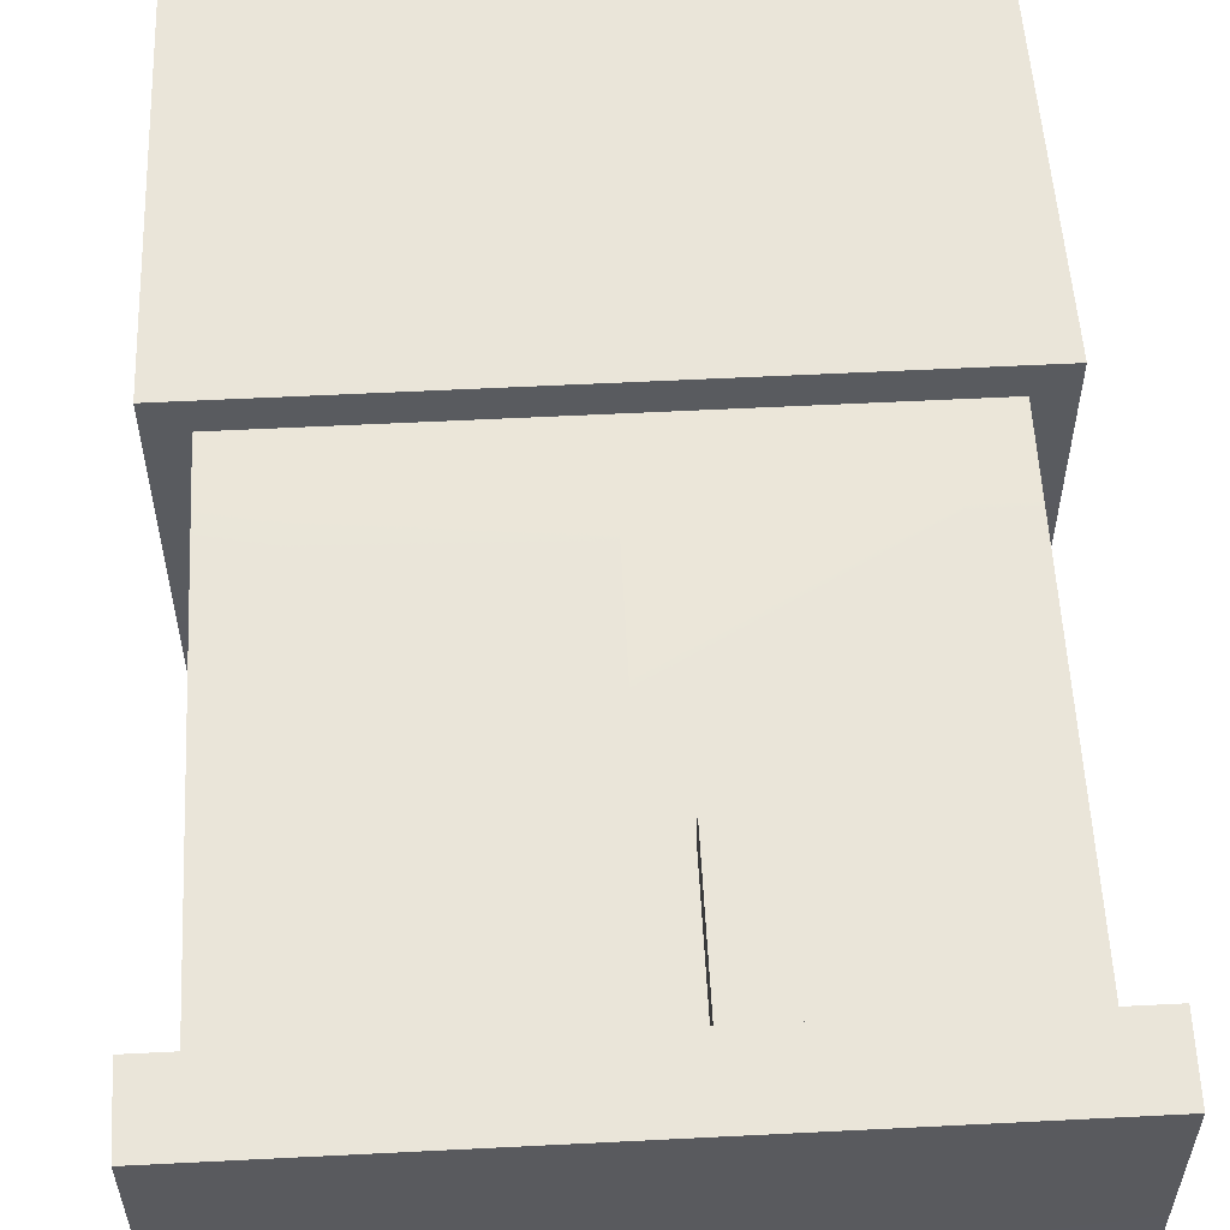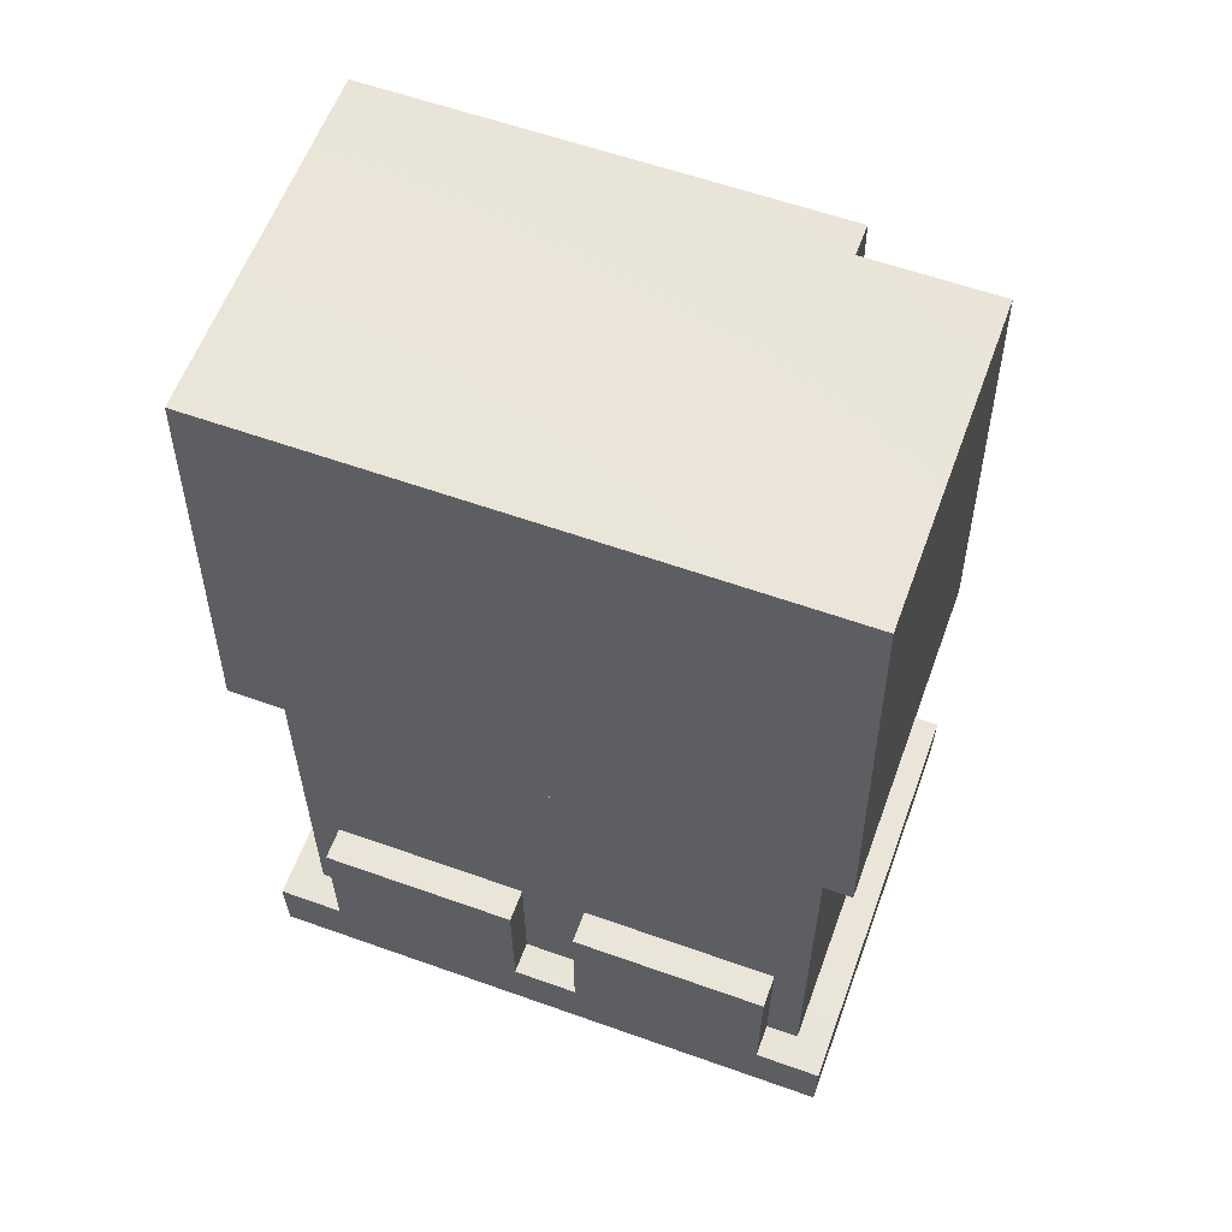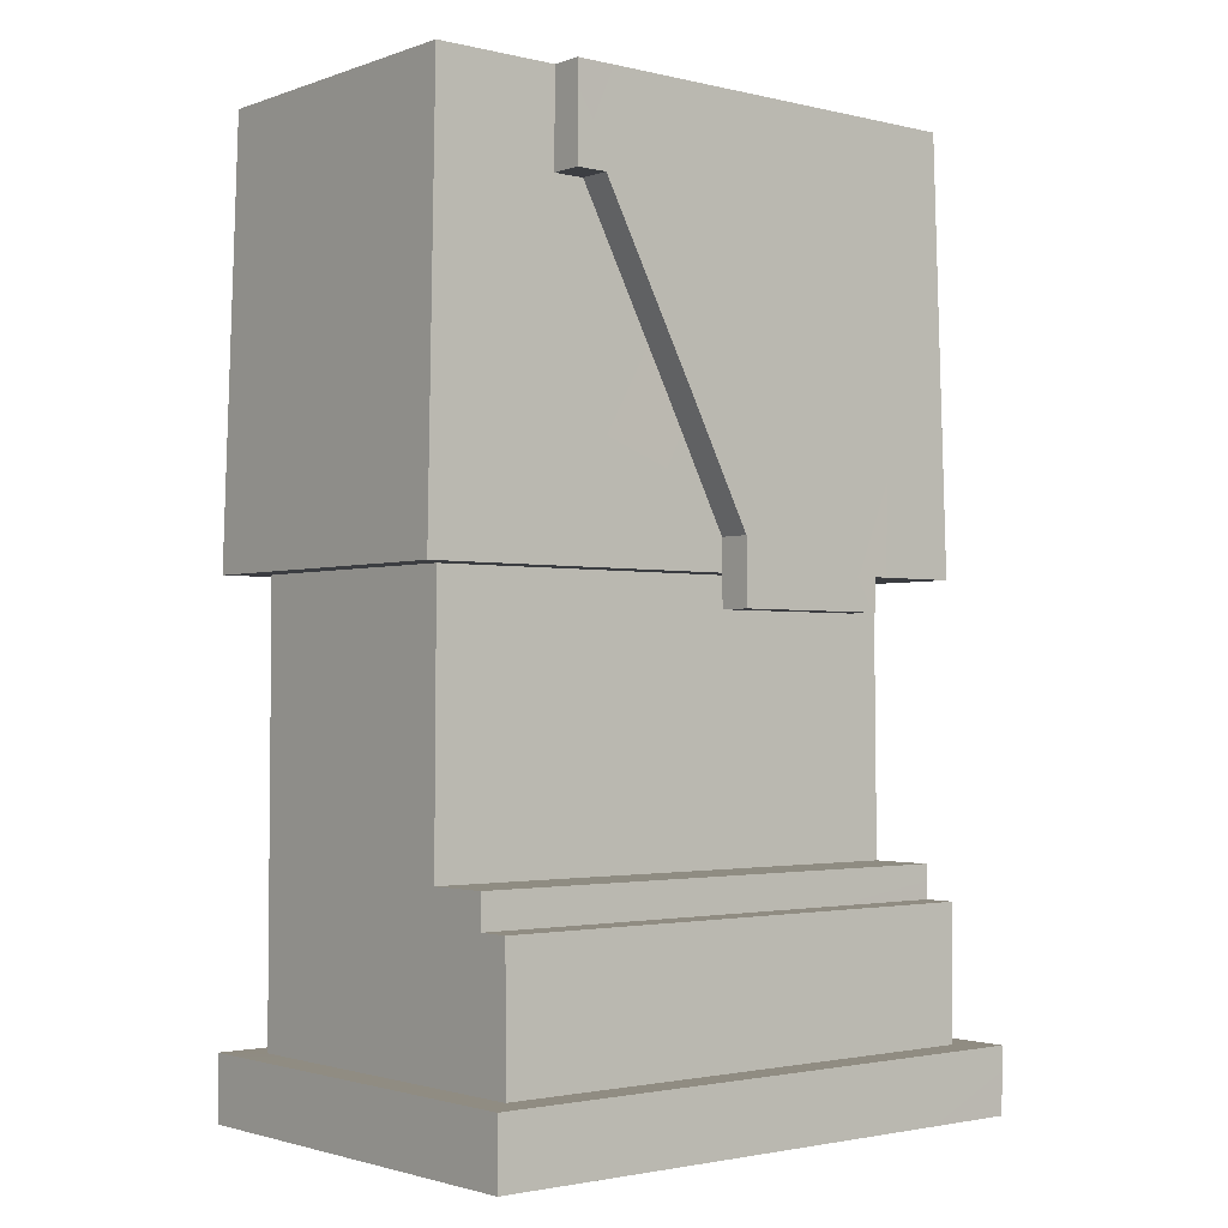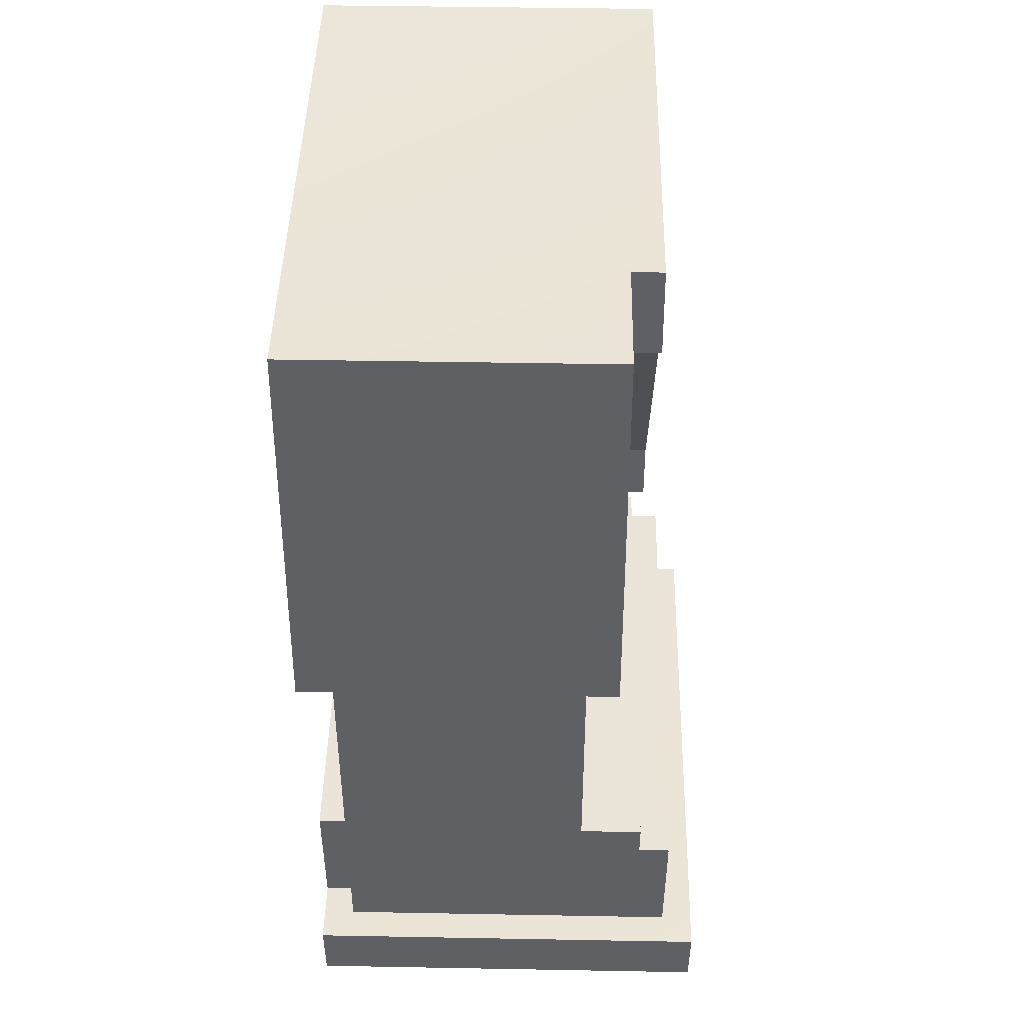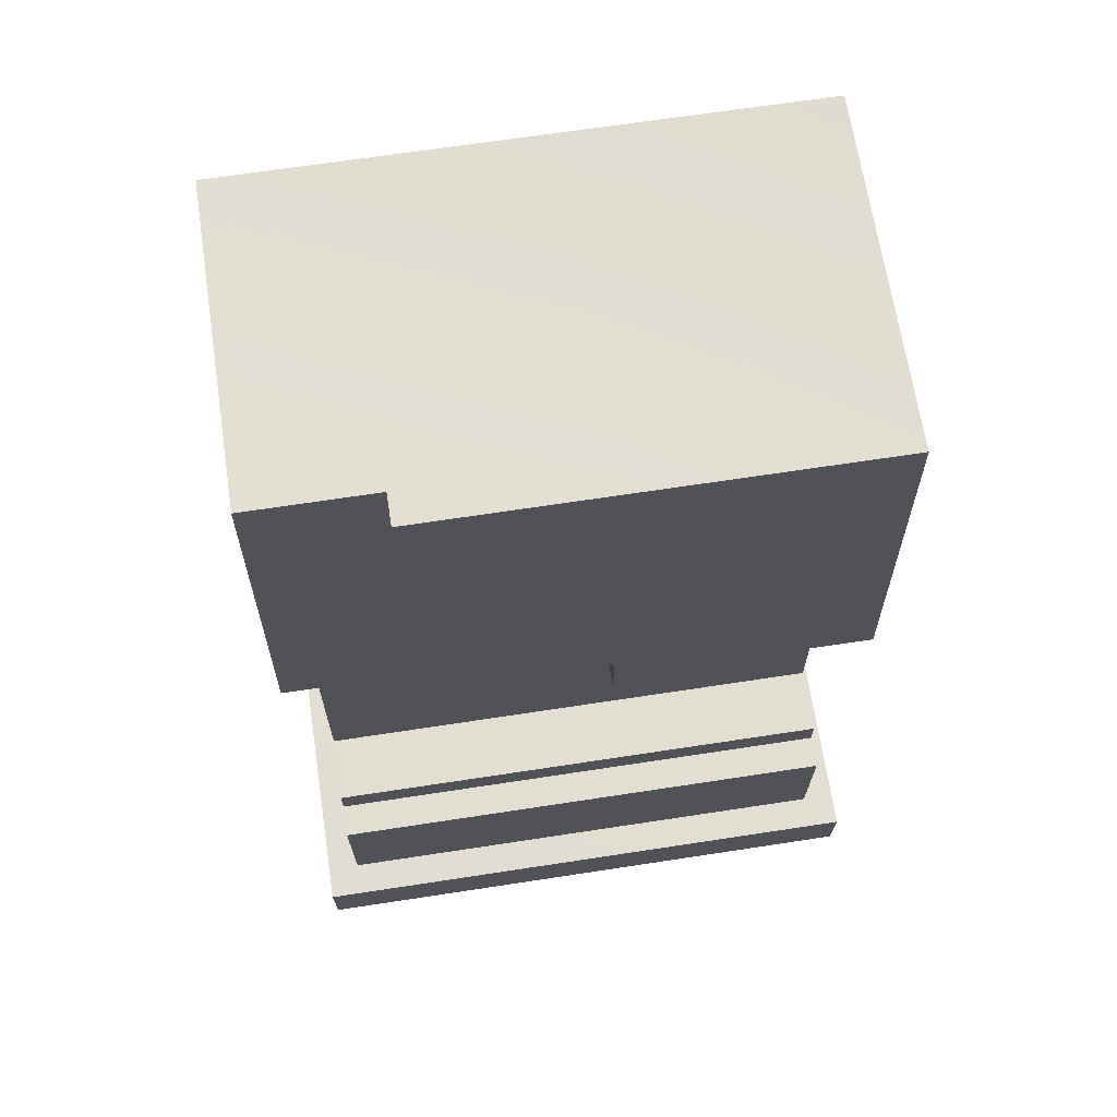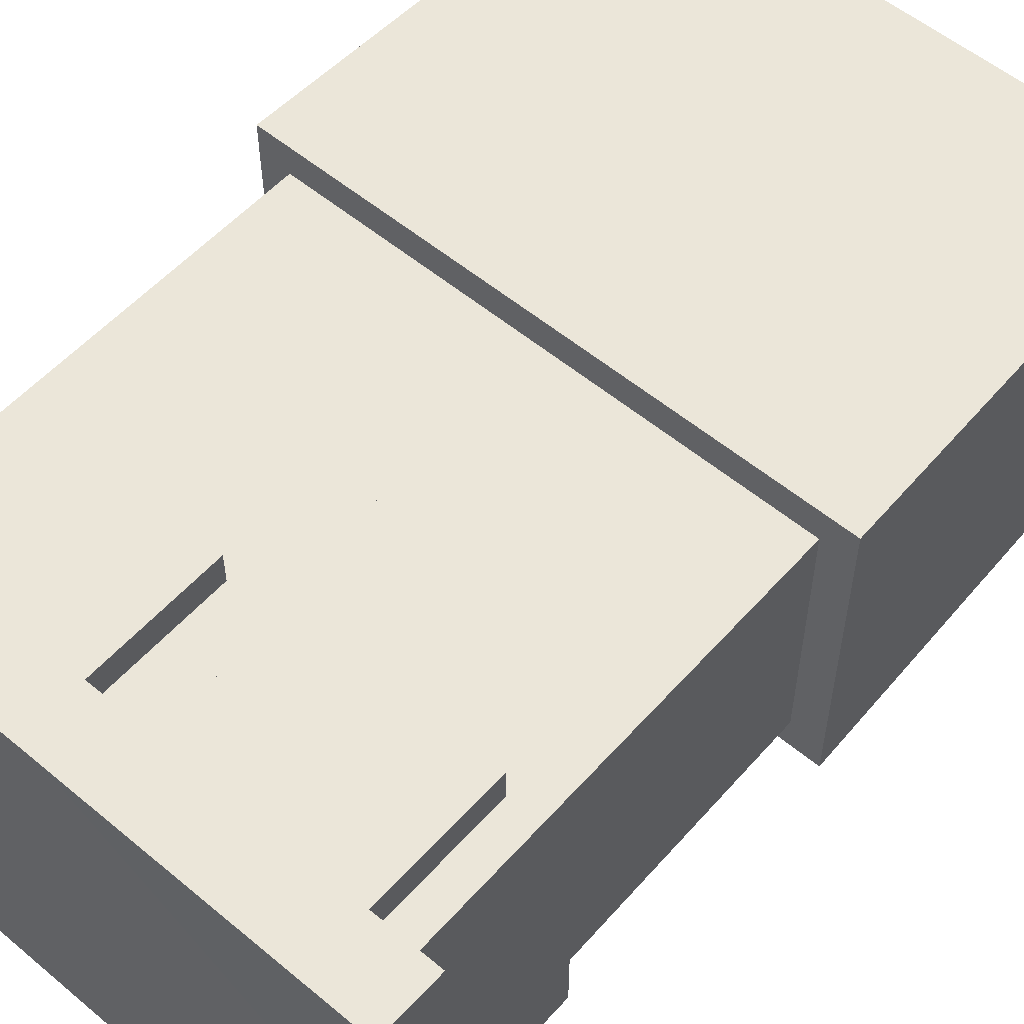
<metadata>
{"format":"obj","ext":"obj","renderer":"f3d","projection":"perspective","resolution":1024,"background":"white","views":[{"elev":57.7,"azim":177.0,"up":"+Y"},{"elev":59.6,"azim":-159.9,"up":"+Z"},{"elev":-2.0,"azim":-39.6,"up":"+Z"},{"elev":45.3,"azim":-88.8,"up":"+Z"},{"elev":67.8,"azim":-8.7,"up":"+Z"},{"elev":55.8,"azim":-138.9,"up":"+Y"}]}
</metadata>
<code>
g avatar_runaway_statue_legs_mesh
v -0.2819 -0.2523 0.06253
v -0.2812 -0.2519 0
v -0.2812 0.1544 0
v -0.2819 0.1549 0.06253
v -0.2511 -0.2214 0.1902
v -0.2505 -0.221 0.06253
v -0.2511 -0.19 0.1902
v -0.2505 0.1235 0.06253
v -0.2511 -0.1272 0.2225
v -0.2511 -0.19 0.2225
v -0.2493 0.1227 0.481
v -0.2493 -0.1266 0.481
v 7.15e-08 0.1544 0
v 7.15e-08 -0.2519 0
v 7.15e-08 -0.2523 0.06253
v 3.335e-08 0.1549 0.06253
v 1.669e-07 -0.221 0.06253
v 9.057e-08 -0.2214 0.1902
v 7.15e-08 -0.19 0.1902
v 1.669e-07 0.1235 0.06253
v 7.15e-08 -0.1272 0.2225
v -4.793e-09 -0.19 0.2225
v -1.383e-07 0.1227 0.4809
v 3.335e-08 -0.1266 0.4809
v 7.15e-08 -0.2519 0
v -0.2812 -0.2519 0
v -0.2819 -0.2523 0.06253
v 7.15e-08 -0.2523 0.06253
v 1.669e-07 -0.221 0.06253
v -0.2505 -0.221 0.06253
v -0.2511 -0.2214 0.1902
v 9.057e-08 -0.2214 0.1902
v 7.15e-08 -0.19 0.1902
v -0.2511 -0.19 0.1902
v -0.2511 -0.19 0.2225
v -4.793e-09 -0.19 0.2225
v 7.15e-08 -0.1272 0.2225
v -0.2511 -0.1272 0.2225
v -0.2493 -0.1266 0.481
v 3.335e-08 -0.1266 0.4809
v -0.2812 0.1544 0
v 7.15e-08 0.1544 0
v 3.335e-08 0.1549 0.06253
v -0.2819 0.1549 0.06253
v -0.2197 0.1553 0.1902
v -0.2192 0.1549 0.06253
v -0.03131 0.1549 0.06253
v -0.03137 0.1553 0.1902
v -0.2812 0.1544 0
v -0.2812 -0.2519 0
v 7.15e-08 -0.2519 0
v 7.15e-08 0.1544 0
v 9.057e-08 -0.2214 0.1902
v -0.2511 -0.2214 0.1902
v -0.2511 -0.19 0.1902
v 7.15e-08 -0.19 0.1902
v -0.03137 0.1239 0.1902
v -0.2197 0.1239 0.1902
v -0.2197 0.1553 0.1902
v -0.03137 0.1553 0.1902
v -4.793e-09 -0.19 0.2225
v -0.2511 -0.19 0.2225
v -0.2511 -0.1272 0.2225
v 7.15e-08 -0.1272 0.2225
v -0.2819 -0.2523 0.06253
v -0.2819 0.1549 0.06253
v 3.335e-08 0.1549 0.06253
v 7.15e-08 -0.2523 0.06253
v -0.2197 0.1239 0.1902
v -0.2192 0.1235 0.06253
v -0.2192 0.1549 0.06253
v -0.2197 0.1553 0.1902
v -0.03137 0.1553 0.1902
v -0.03131 0.1549 0.06253
v -0.03131 0.1235 0.06253
v -0.03137 0.1239 0.1902
v 1.669e-07 0.1235 0.06253
v -1.383e-07 0.1227 0.4809
v -0.2493 0.1227 0.481
v -0.2505 0.1235 0.06253
v -0.2493 0.1227 0.481
v -1.383e-07 0.1227 0.4809
v 3.335e-08 -0.1266 0.4809
v -0.2493 -0.1266 0.481
v -0.2708 0.1468 0.8951
v -0.2708 -0.154 0.8951
v -0.2805 -0.1578 0.481
v -0.2805 0.1538 0.481
v -0.1504 -0.1841 0.8951
v -0.1518 -0.1854 0.8047
v -0.1518 -0.155 0.8047
v -0.1504 -0.154 0.8951
v 0.0311 -0.1887 0.512
v 0.03116 -0.189 0.4809
v 0.03116 -0.1578 0.4809
v 0.0311 -0.1576 0.512
v 0.03121 -0.158 0.4492
v 0.03121 -0.1892 0.4492
v 0.1873 -0.158 0.4492
v 0.1873 -0.1892 0.4492
v 0.187 -0.189 0.4809
v 0.187 -0.1578 0.4809
v 0.2805 0.1538 0.481
v 0.2805 -0.189 0.481
v 0.2708 -0.1841 0.8951
v 0.2708 0.1468 0.8951
v -0.1518 -0.155 0.8047
v -0.2805 -0.1578 0.481
v -0.2708 -0.154 0.8951
v -0.1215 -0.155 0.8047
v -0.1504 -0.154 0.8951
v -0.03084 -0.1567 0.6319
v -0.03116 -0.1578 0.4809
v 0.0311 -0.1576 0.512
v 0.03116 -0.1578 0.4809
v 0.03116 -0.1578 0.4809
v 0.03121 -0.158 0.4492
v 0.1873 -0.158 0.4492
v 0.187 -0.1578 0.4809
v -0.2708 0.1468 0.8951
v -0.2805 0.1538 0.481
v -0.03116 0.1538 0.481
v -0.03009 0.1468 0.8951
v 0.03009 0.1468 0.8951
v 0.03116 0.1538 0.481
v 0.2708 0.1468 0.8951
v 0.2805 0.1538 0.481
v 0.1873 -0.1892 0.4492
v 0.1873 -0.158 0.4492
v 0.03121 -0.158 0.4492
v 0.03121 -0.1892 0.4492
v 0.187 -0.1578 0.4809
v 0.187 -0.189 0.4809
v 0.2805 -0.189 0.481
v 0.2805 0.1538 0.481
v 0.03116 0.1538 0.481
v 0.03116 -0.1578 0.4809
v -0.03116 -0.1578 0.4809
v -0.03116 0.1538 0.481
v -0.2805 -0.1578 0.481
v -0.2805 0.1538 0.481
v -0.1518 -0.1854 0.8047
v -0.1215 -0.1854 0.8047
v -0.1215 -0.155 0.8047
v -0.1518 -0.155 0.8047
v -0.1504 -0.154 0.8951
v -0.2708 -0.154 0.8951
v -0.2708 0.1468 0.8951
v -0.03009 0.1468 0.8951
v -0.03009 -0.1841 0.8951
v 0.03009 -0.1841 0.8951
v 0.03009 0.1468 0.8951
v 0.2708 -0.1841 0.8951
v 0.2708 0.1468 0.8951
v -0.1504 -0.1841 0.8951
v 0.03116 -0.189 0.4809
v 0.0311 -0.1887 0.512
v 0.187 -0.189 0.4809
v 0.1873 -0.1892 0.4492
v 0.03121 -0.1892 0.4492
v 0.2708 -0.1841 0.8951
v 0.2805 -0.189 0.481
v 0.03009 -0.1841 0.8951
v -0.03084 -0.1876 0.632
v -0.03009 -0.1841 0.8951
v -0.1215 -0.1854 0.8047
v -0.1504 -0.1841 0.8951
v -0.1518 -0.1854 0.8047
v -0.03084 -0.1567 0.6319
v -0.1215 -0.155 0.8047
v -0.1215 -0.1854 0.8047
v -0.03084 -0.1876 0.632
v 0.0311 -0.1576 0.512
v 0.0311 -0.1887 0.512
v 0.2819 -0.2523 0.06253
v 0.2819 0.1549 0.06253
v 0.2812 0.1544 0
v 0.2812 -0.2519 0
v 0.2511 -0.2214 0.1902
v 0.2511 -0.19 0.1902
v 0.2505 -0.221 0.06253
v 0.2505 0.1235 0.06253
v 0.2511 -0.1272 0.2225
v 0.2511 -0.19 0.2225
v 0.2493 0.1227 0.481
v 0.2493 -0.1266 0.481
v -1.383e-07 -0.2523 0.06253
v 7.15e-08 -0.2519 0
v -4.793e-09 0.1544 0
v -1.383e-07 0.1549 0.06253
v -1.002e-07 -0.221 0.06253
v 7.15e-08 -0.19 0.1902
v 9.057e-08 -0.2214 0.1902
v -1.574e-07 0.1235 0.06253
v 7.15e-08 -0.1272 0.2225
v -4.793e-09 -0.19 0.2225
v 3.335e-08 0.1227 0.4809
v -1.002e-07 -0.1266 0.4809
v 7.15e-08 -0.2519 0
v -1.383e-07 -0.2523 0.06253
v 0.2819 -0.2523 0.06253
v 0.2812 -0.2519 0
v -1.002e-07 -0.221 0.06253
v 9.057e-08 -0.2214 0.1902
v 0.2511 -0.2214 0.1902
v 0.2505 -0.221 0.06253
v 7.15e-08 -0.19 0.1902
v -4.793e-09 -0.19 0.2225
v 0.2511 -0.19 0.2225
v 0.2511 -0.19 0.1902
v 7.15e-08 -0.1272 0.2225
v -1.002e-07 -0.1266 0.4809
v 0.2493 -0.1266 0.481
v 0.2511 -0.1272 0.2225
v 0.2812 0.1544 0
v 0.2819 0.1549 0.06253
v -1.383e-07 0.1549 0.06253
v -4.793e-09 0.1544 0
v 0.03131 0.1549 0.06253
v 0.2192 0.1549 0.06253
v 0.2197 0.1553 0.1902
v 0.03137 0.1553 0.1902
v 0.2812 0.1544 0
v -4.793e-09 0.1544 0
v 7.15e-08 -0.2519 0
v 0.2812 -0.2519 0
v 0.2511 -0.19 0.1902
v 0.2511 -0.2214 0.1902
v 9.057e-08 -0.2214 0.1902
v 7.15e-08 -0.19 0.1902
v 0.2197 0.1553 0.1902
v 0.2197 0.1239 0.1902
v 0.03137 0.1239 0.1902
v 0.03137 0.1553 0.1902
v 0.2511 -0.1272 0.2225
v 0.2511 -0.19 0.2225
v -4.793e-09 -0.19 0.2225
v 7.15e-08 -0.1272 0.2225
v 0.2819 -0.2523 0.06253
v -1.383e-07 -0.2523 0.06253
v -1.383e-07 0.1549 0.06253
v 0.2819 0.1549 0.06253
v 0.2197 0.1239 0.1902
v 0.2197 0.1553 0.1902
v 0.2192 0.1549 0.06253
v 0.2192 0.1235 0.06253
v 0.03137 0.1553 0.1902
v 0.03137 0.1239 0.1902
v 0.03131 0.1235 0.06253
v 0.03131 0.1549 0.06253
v 0.2493 0.1227 0.481
v 3.335e-08 0.1227 0.4809
v -1.574e-07 0.1235 0.06253
v 0.2505 0.1235 0.06253
v -1.002e-07 -0.1266 0.4809
v 3.335e-08 0.1227 0.4809
v 0.2493 0.1227 0.481
v 0.2493 -0.1266 0.481
g avatar_runaway_statue_legs_mesh_0
f 3 2 1
f 4 3 1
f 7 6 5
f 8 6 7
f 8 7 9
f 9 7 10
f 8 9 11
f 9 12 11
f 15 14 13
f 16 15 13
f 19 18 17
f 20 19 17
f 20 21 19
f 21 22 19
f 20 23 21
f 23 24 21
f 27 26 25
f 28 27 25
f 31 30 29
f 32 31 29
f 35 34 33
f 36 35 33
f 39 38 37
f 40 39 37
f 43 42 41
f 44 43 41
f 47 46 45
f 48 47 45
f 51 50 49
f 52 51 49
f 55 54 53
f 56 55 53
f 59 58 57
f 60 59 57
f 63 62 61
f 64 63 61
f 67 66 65
f 68 67 65
f 71 70 69
f 72 71 69
f 75 74 73
f 76 75 73
f 79 78 77
f 80 79 77
f 83 82 81
f 84 83 81
f 87 86 85
f 88 87 85
f 91 90 89
f 92 91 89
f 95 94 93
f 96 95 93
f 95 97 94
f 97 98 94
f 101 100 99
f 102 101 99
f 105 104 103
f 106 105 103
f 109 108 107
f 108 110 107
f 111 109 107
f 112 110 108
f 113 112 108
f 114 112 113
f 115 114 113
f 118 117 116
f 119 118 116
f 122 121 120
f 123 122 120
f 122 123 124
f 125 122 124
f 125 124 126
f 127 125 126
f 130 129 128
f 131 130 128
f 134 133 132
f 135 134 132
f 135 132 136
f 132 137 136
f 137 138 136
f 138 139 136
f 138 140 139
f 140 141 139
f 144 143 142
f 145 144 142
f 148 147 146
f 149 148 146
f 150 149 146
f 149 150 151
f 152 149 151
f 152 151 153
f 154 152 153
f 155 150 146
f 158 157 156
f 159 158 156
f 160 159 156
f 161 157 158
f 162 161 158
f 161 163 157
f 157 163 164
f 163 165 164
f 166 164 165
f 166 165 167
f 168 166 167
f 171 170 169
f 172 171 169
f 172 169 173
f 174 172 173
f 177 176 175
f 178 177 175
f 181 180 179
f 181 182 180
f 180 182 183
f 180 183 184
f 183 182 185
f 186 183 185
f 189 188 187
f 190 189 187
f 193 192 191
f 192 194 191
f 195 194 192
f 196 195 192
f 197 194 195
f 198 197 195
f 201 200 199
f 202 201 199
f 205 204 203
f 206 205 203
f 209 208 207
f 210 209 207
f 213 212 211
f 214 213 211
f 217 216 215
f 218 217 215
f 221 220 219
f 222 221 219
f 225 224 223
f 226 225 223
f 229 228 227
f 230 229 227
f 233 232 231
f 234 233 231
f 237 236 235
f 238 237 235
f 241 240 239
f 242 241 239
f 245 244 243
f 246 245 243
f 249 248 247
f 250 249 247
f 253 252 251
f 254 253 251
f 257 256 255
f 258 257 255

</code>
